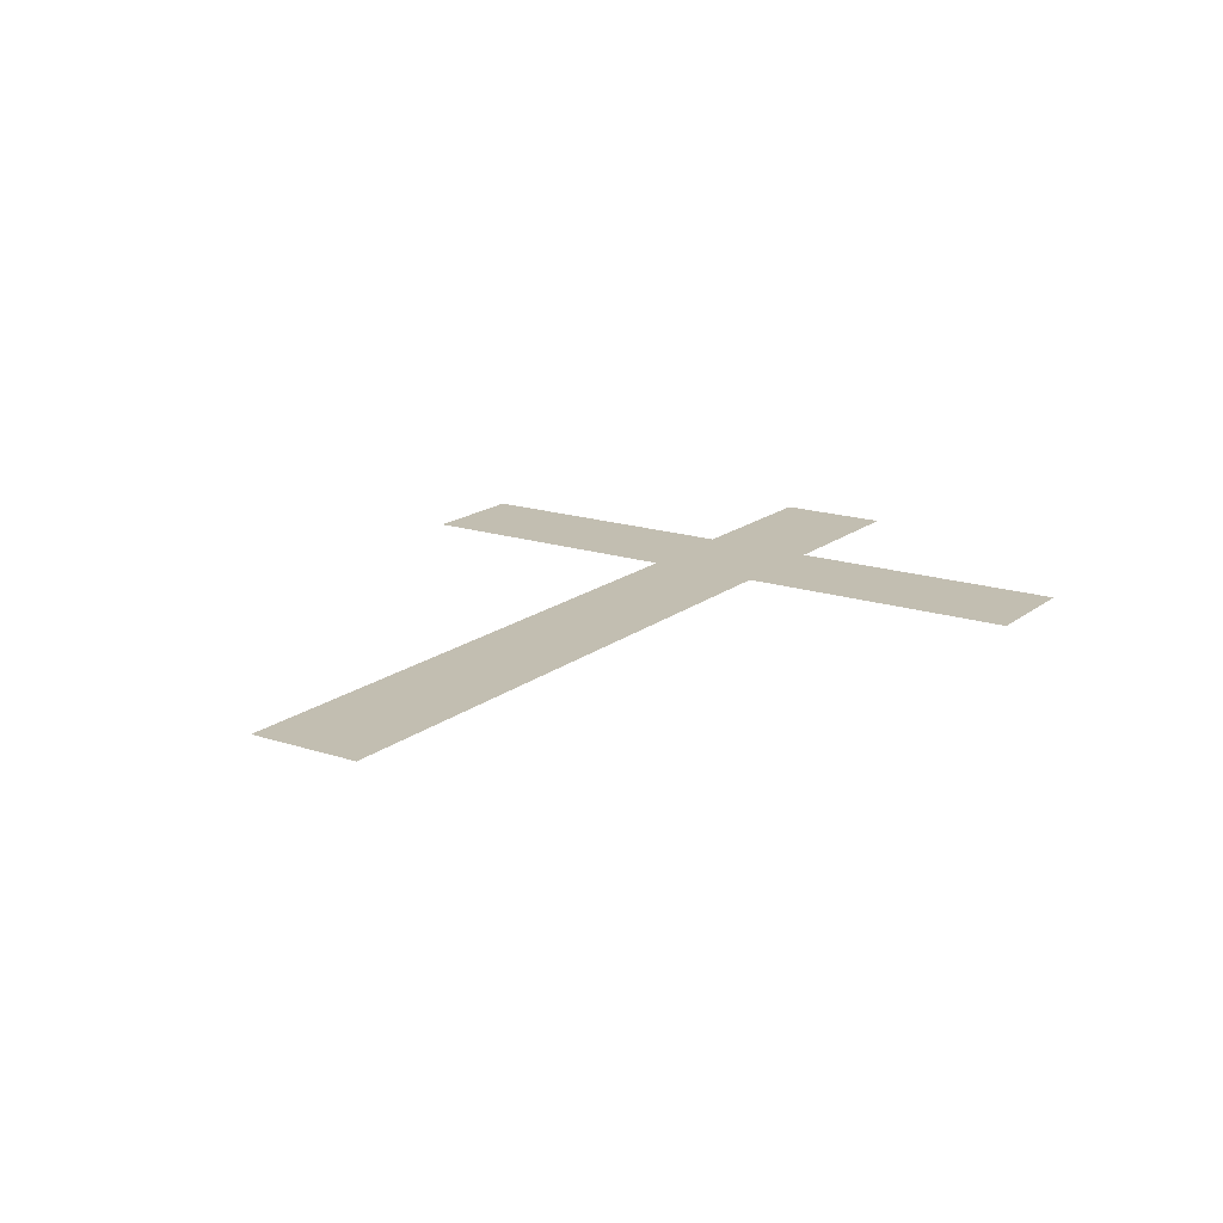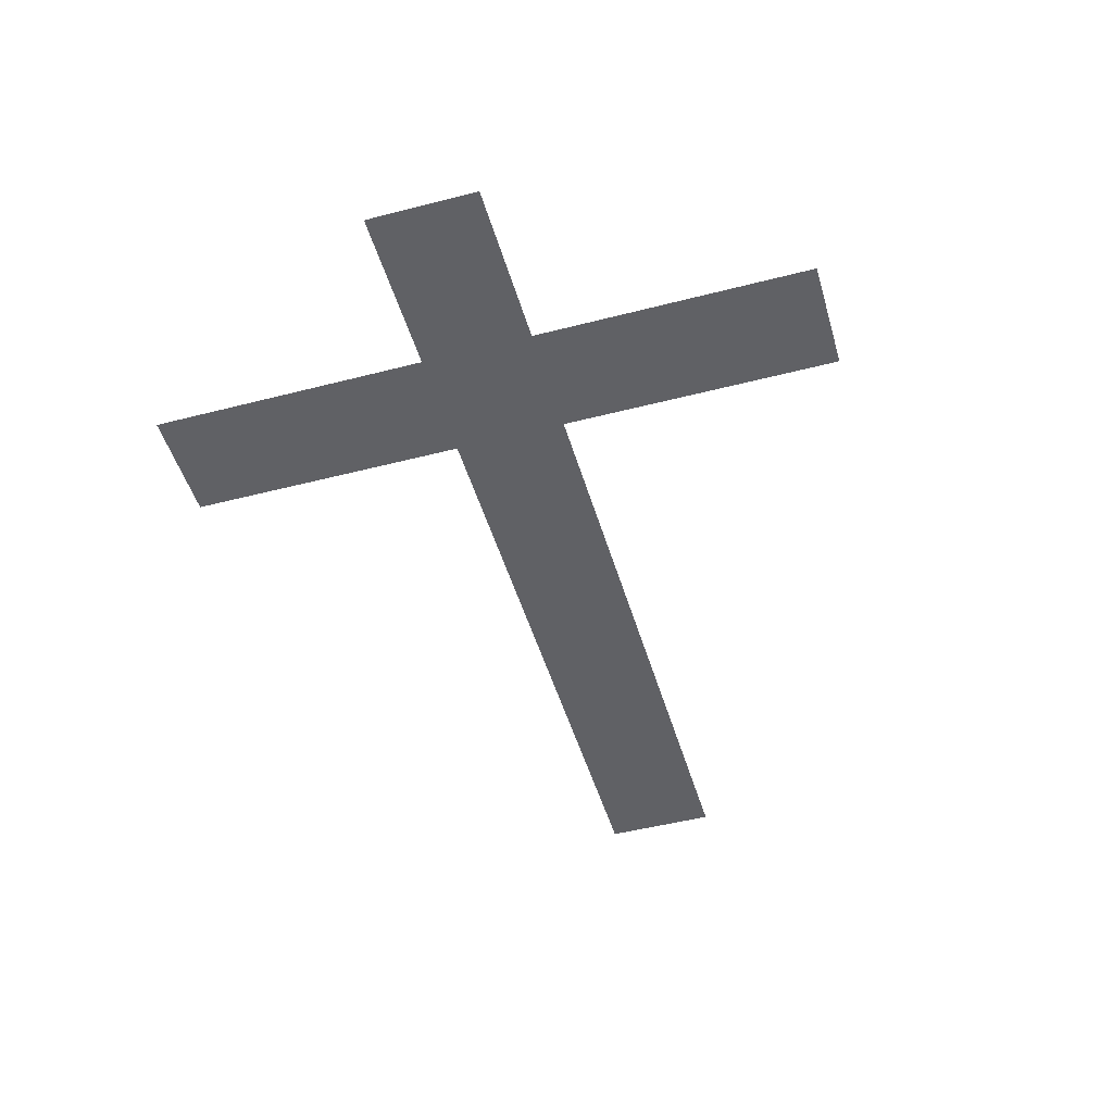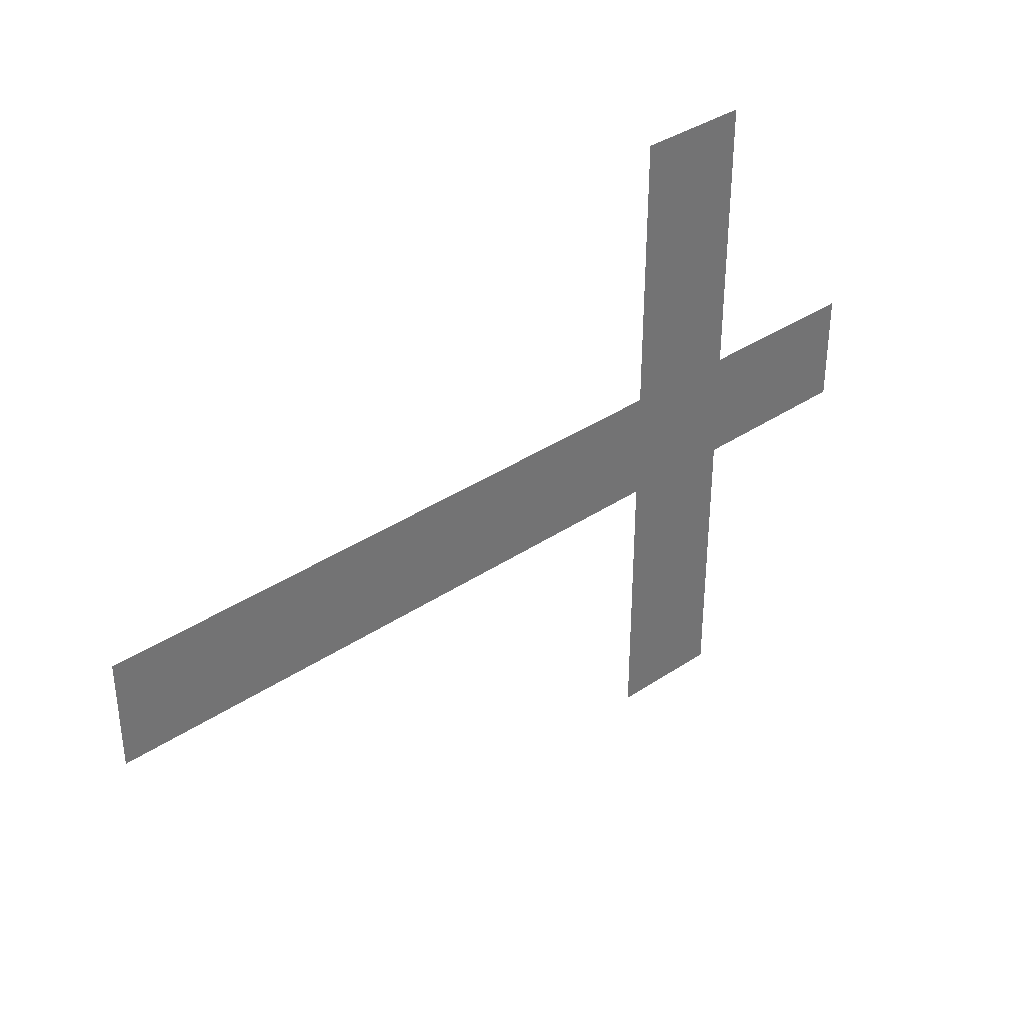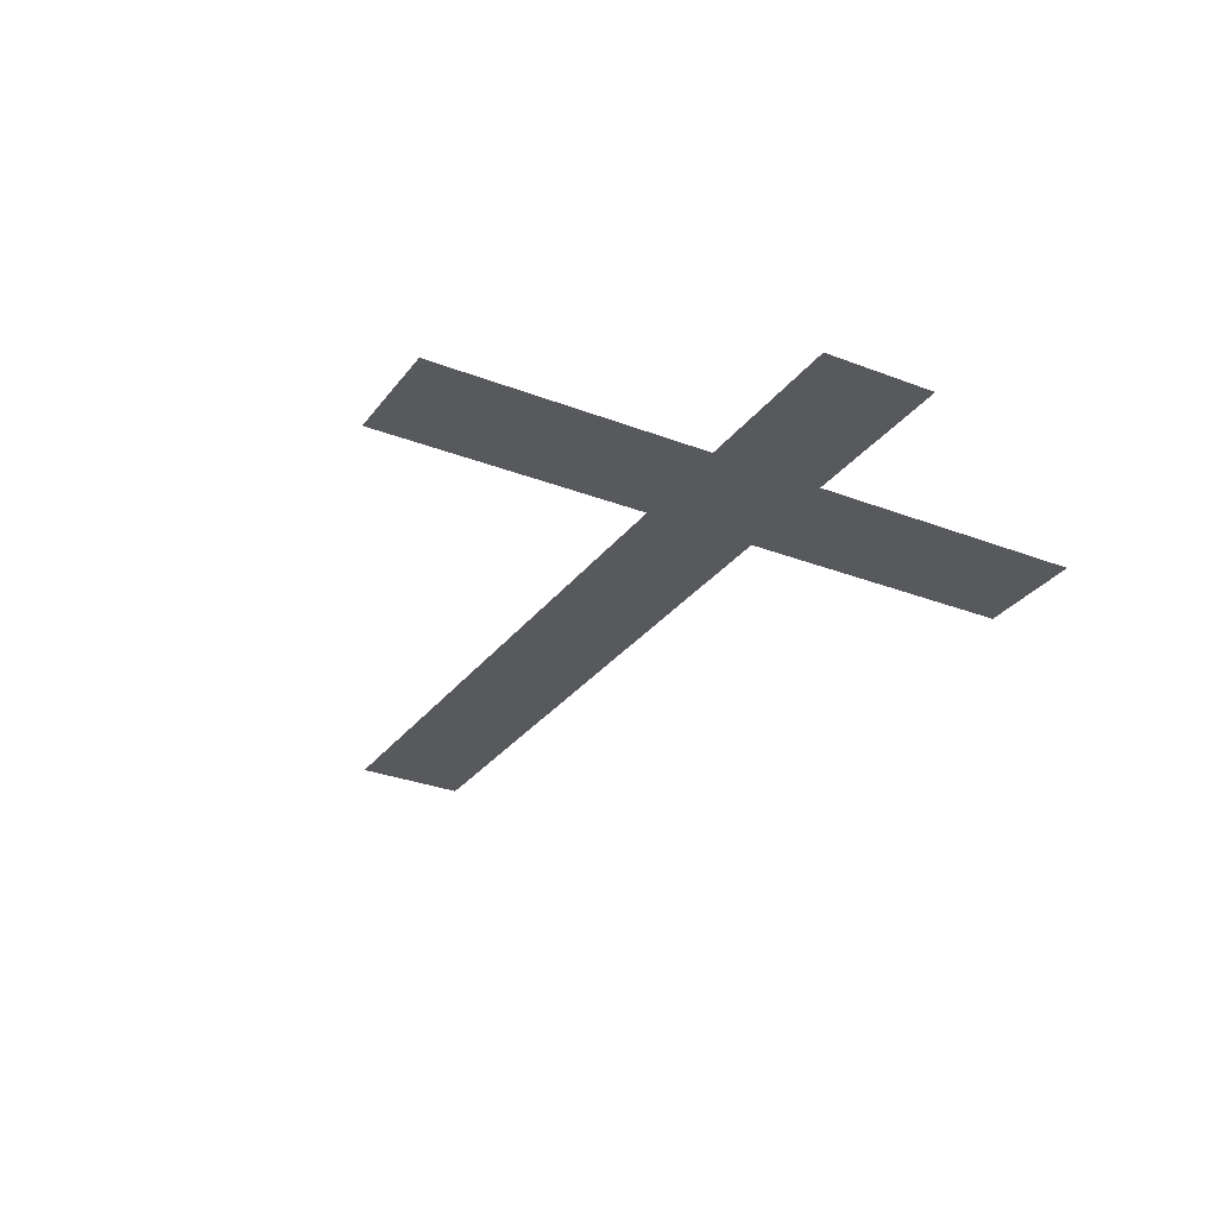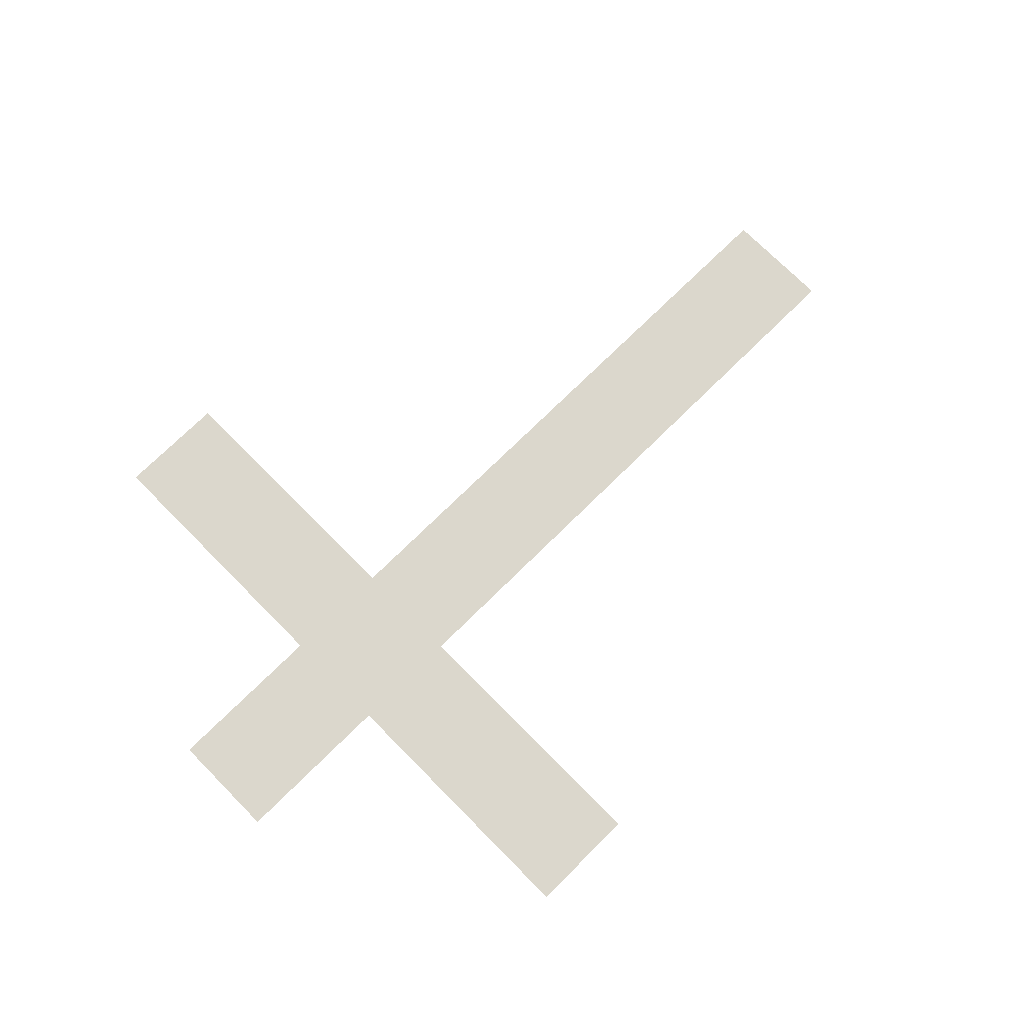
<metadata>
{"format":"obj","ext":"obj","renderer":"f3d","projection":"perspective","resolution":1024,"background":"white","views":[{"elev":17.1,"azim":123.7,"up":"+Y"},{"elev":-48.5,"azim":-73.9,"up":"+Y"},{"elev":36.7,"azim":139.0,"up":"+Z"},{"elev":-29.7,"azim":-119.7,"up":"+Y"},{"elev":73.3,"azim":-44.7,"up":"+Y"}]}
</metadata>
<code>
o leftcross
v -0.5 0 0.6
v -0.3 0 0.6
v -0.3 0 0.1
v 0.8 0 0.1
v 0.8 0 -0.1
v -0.3 0 -0.1
v -0.3  0 -0.6
v -0.5 0 -0.6
v -0.5 0 -0.1
v -0.8 0 -0.1
v -0.8 0 0.1
v -0.5 0 0.1
g leftcross
f 11 4 5 10
f 1 2 3 12
f 9 6 7 8

</code>
